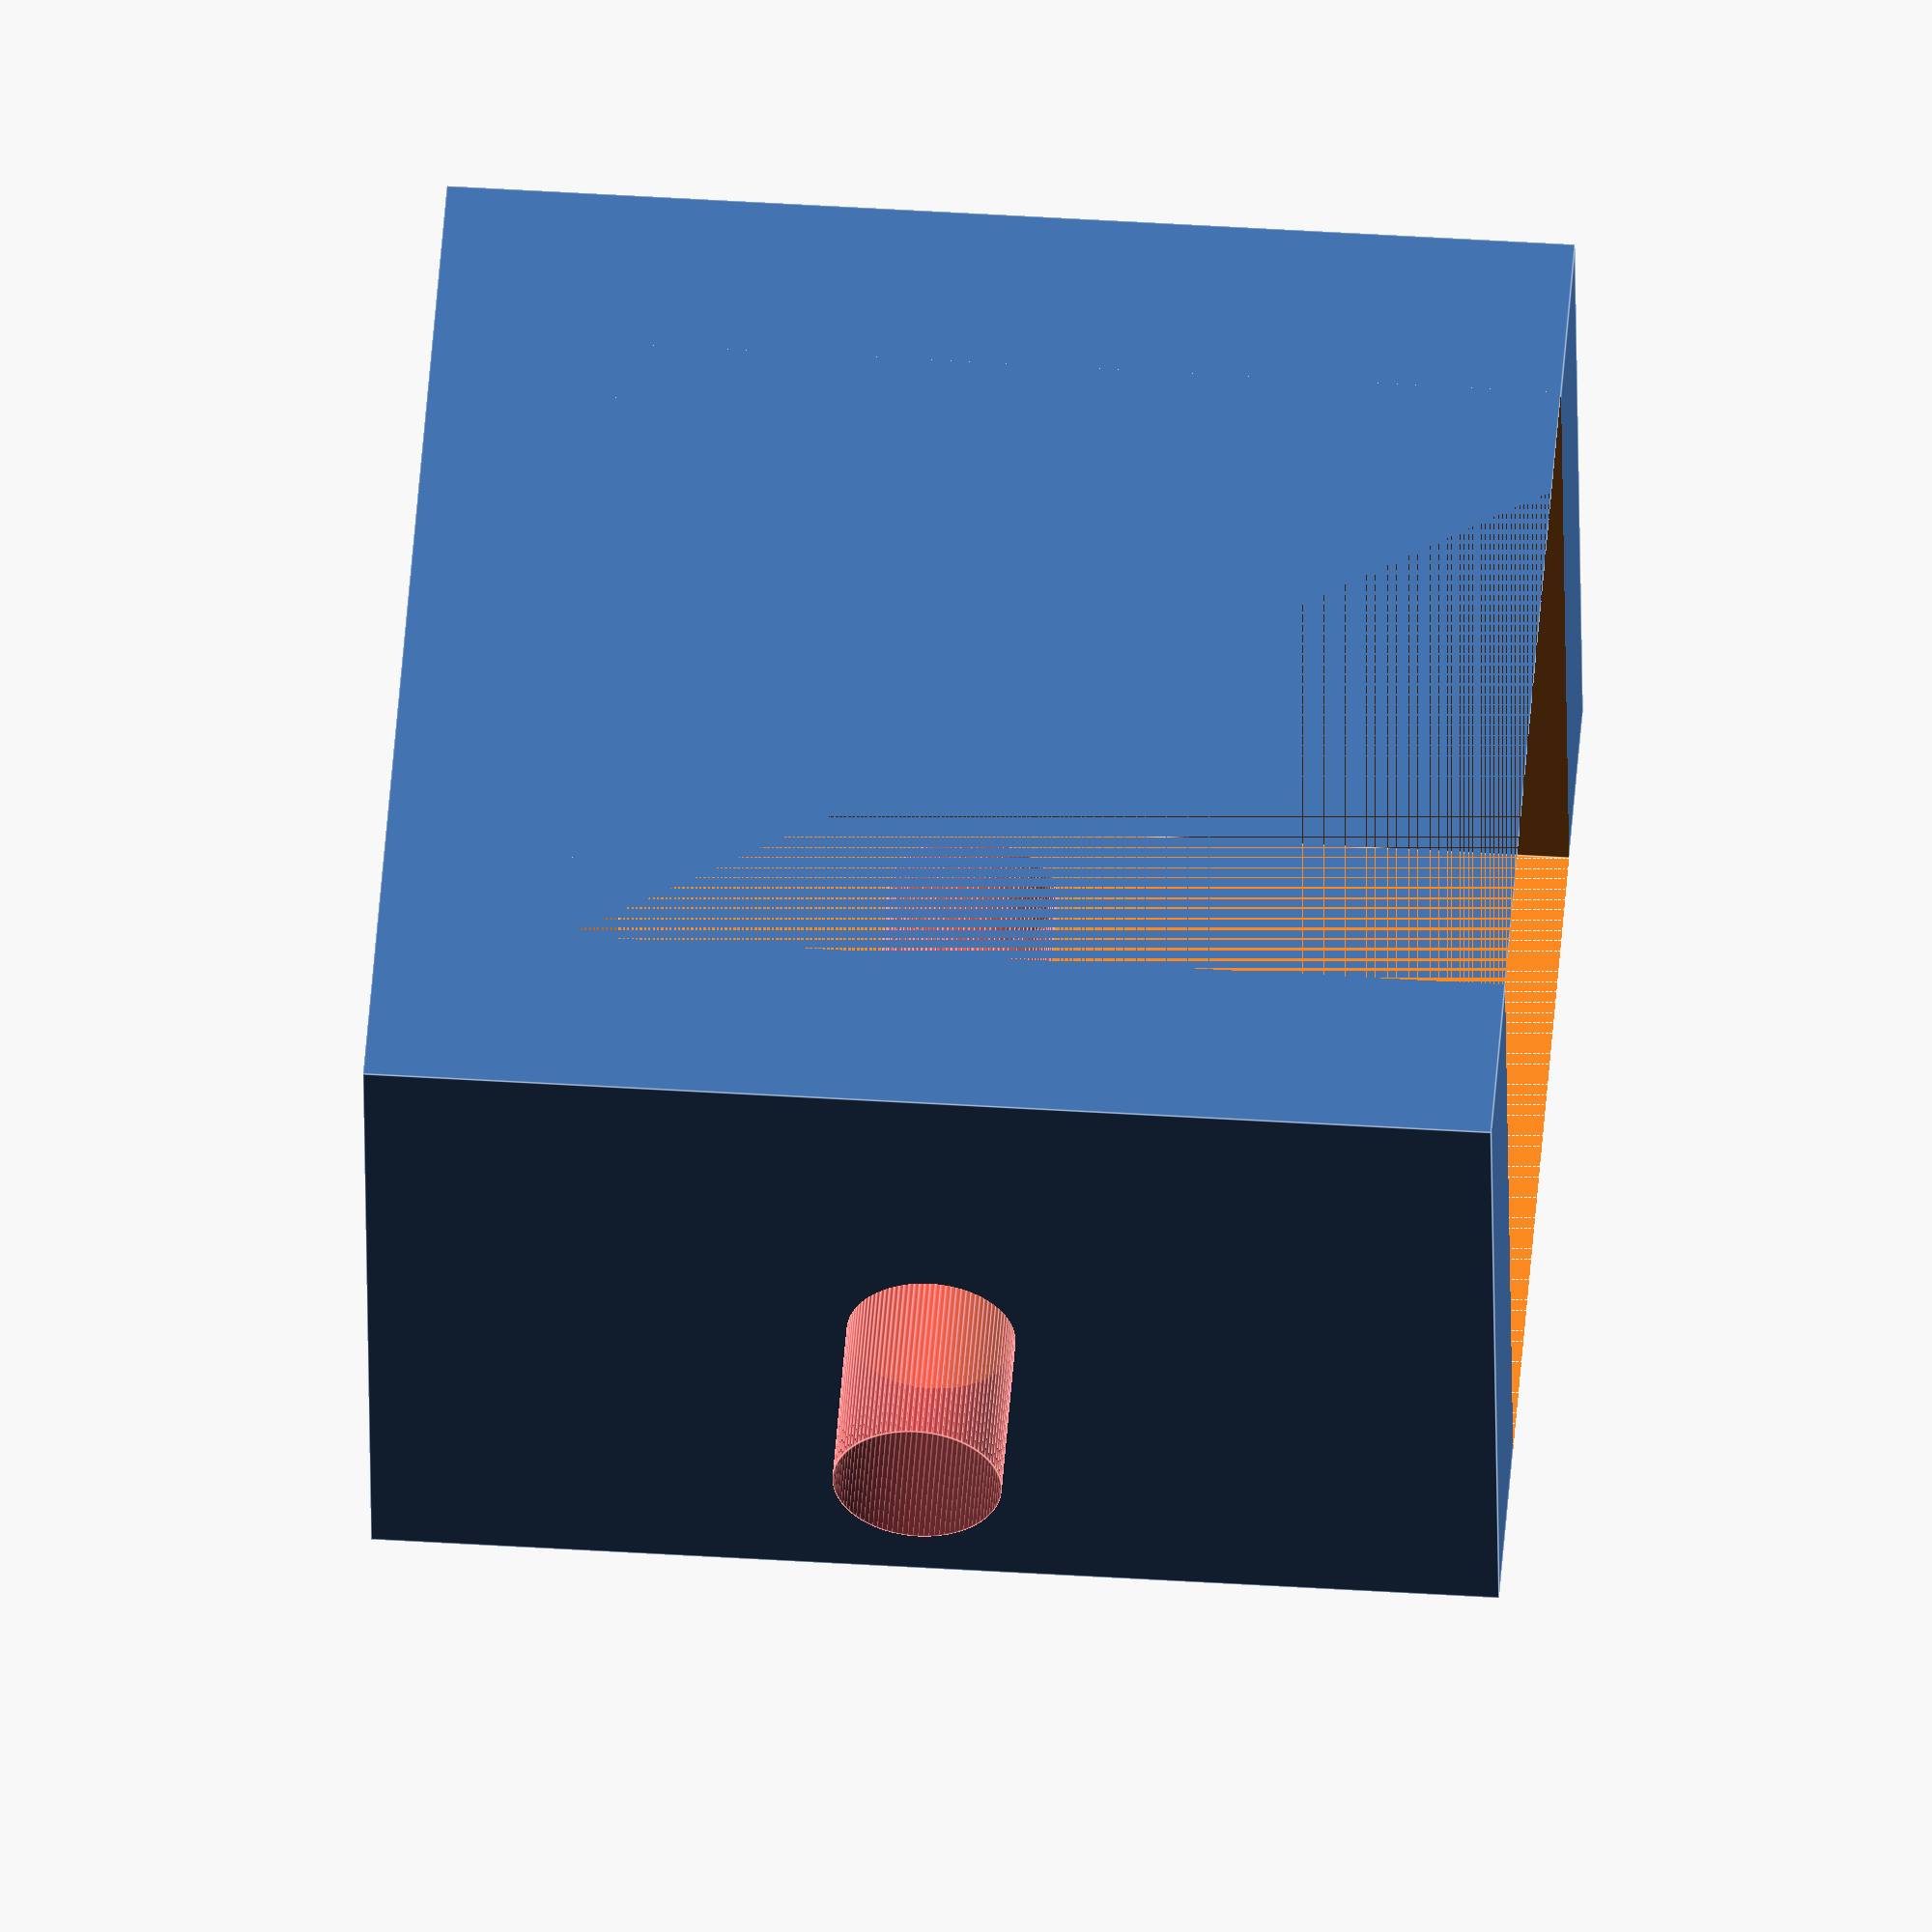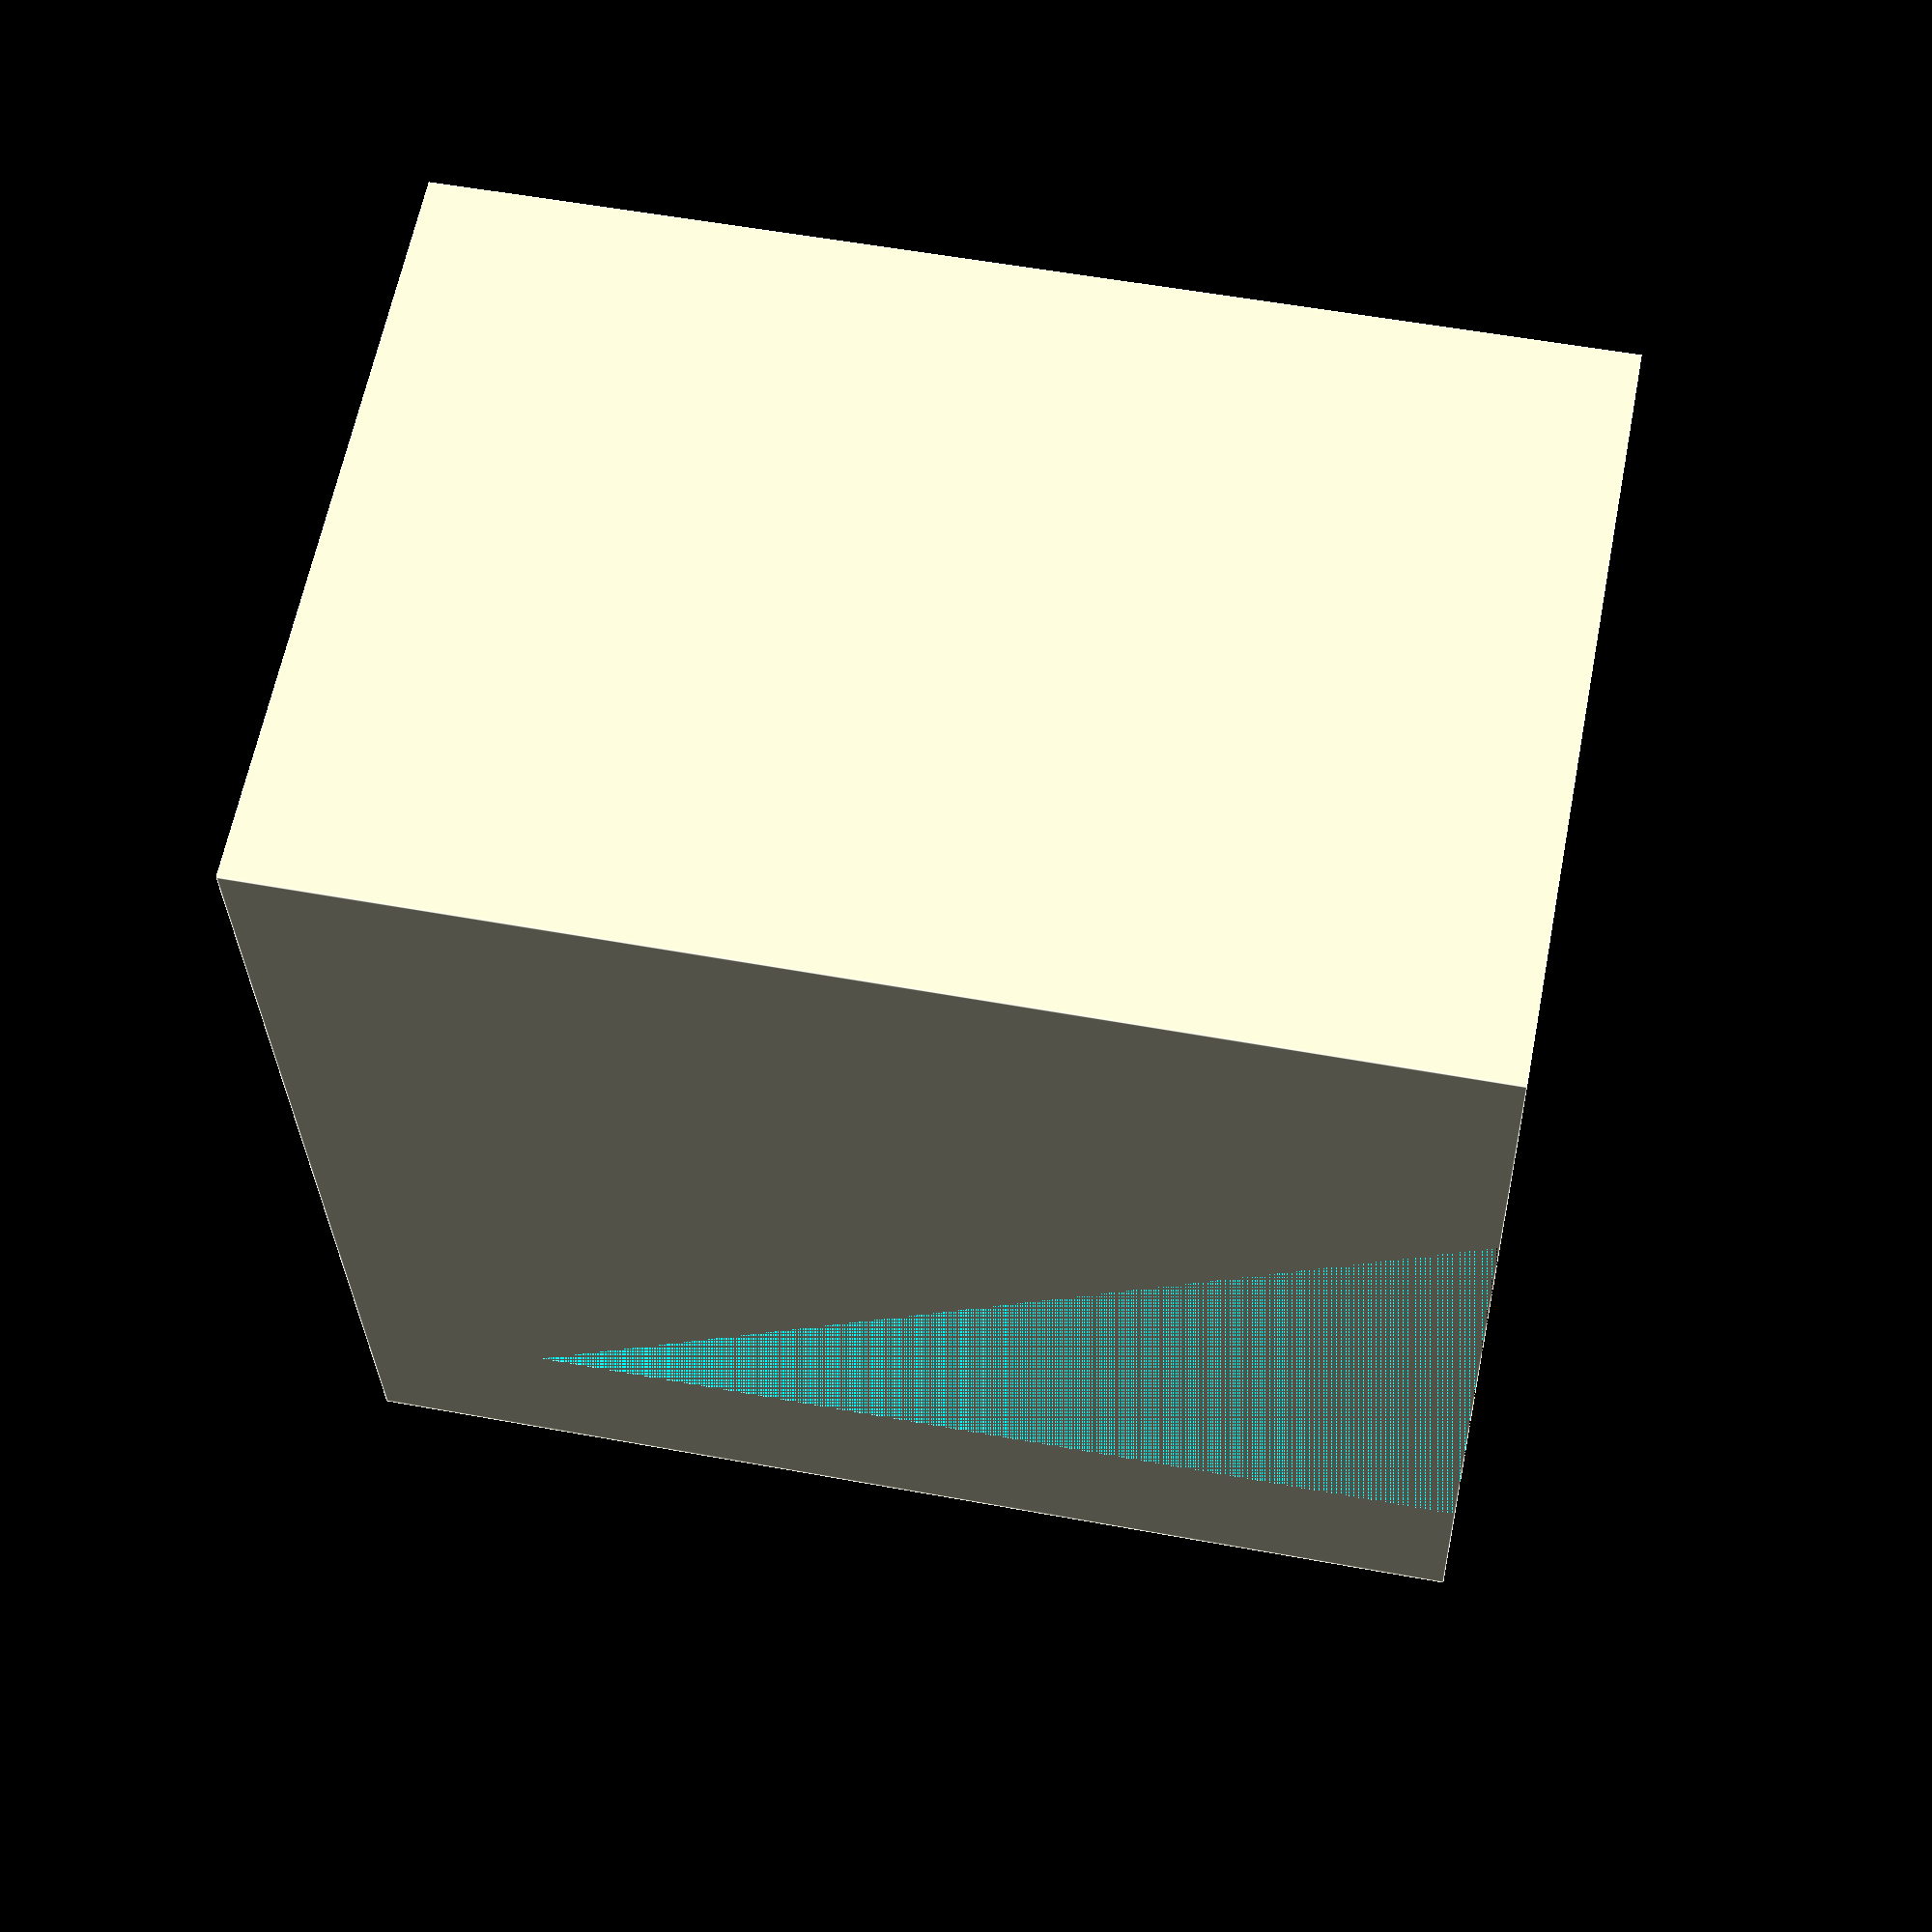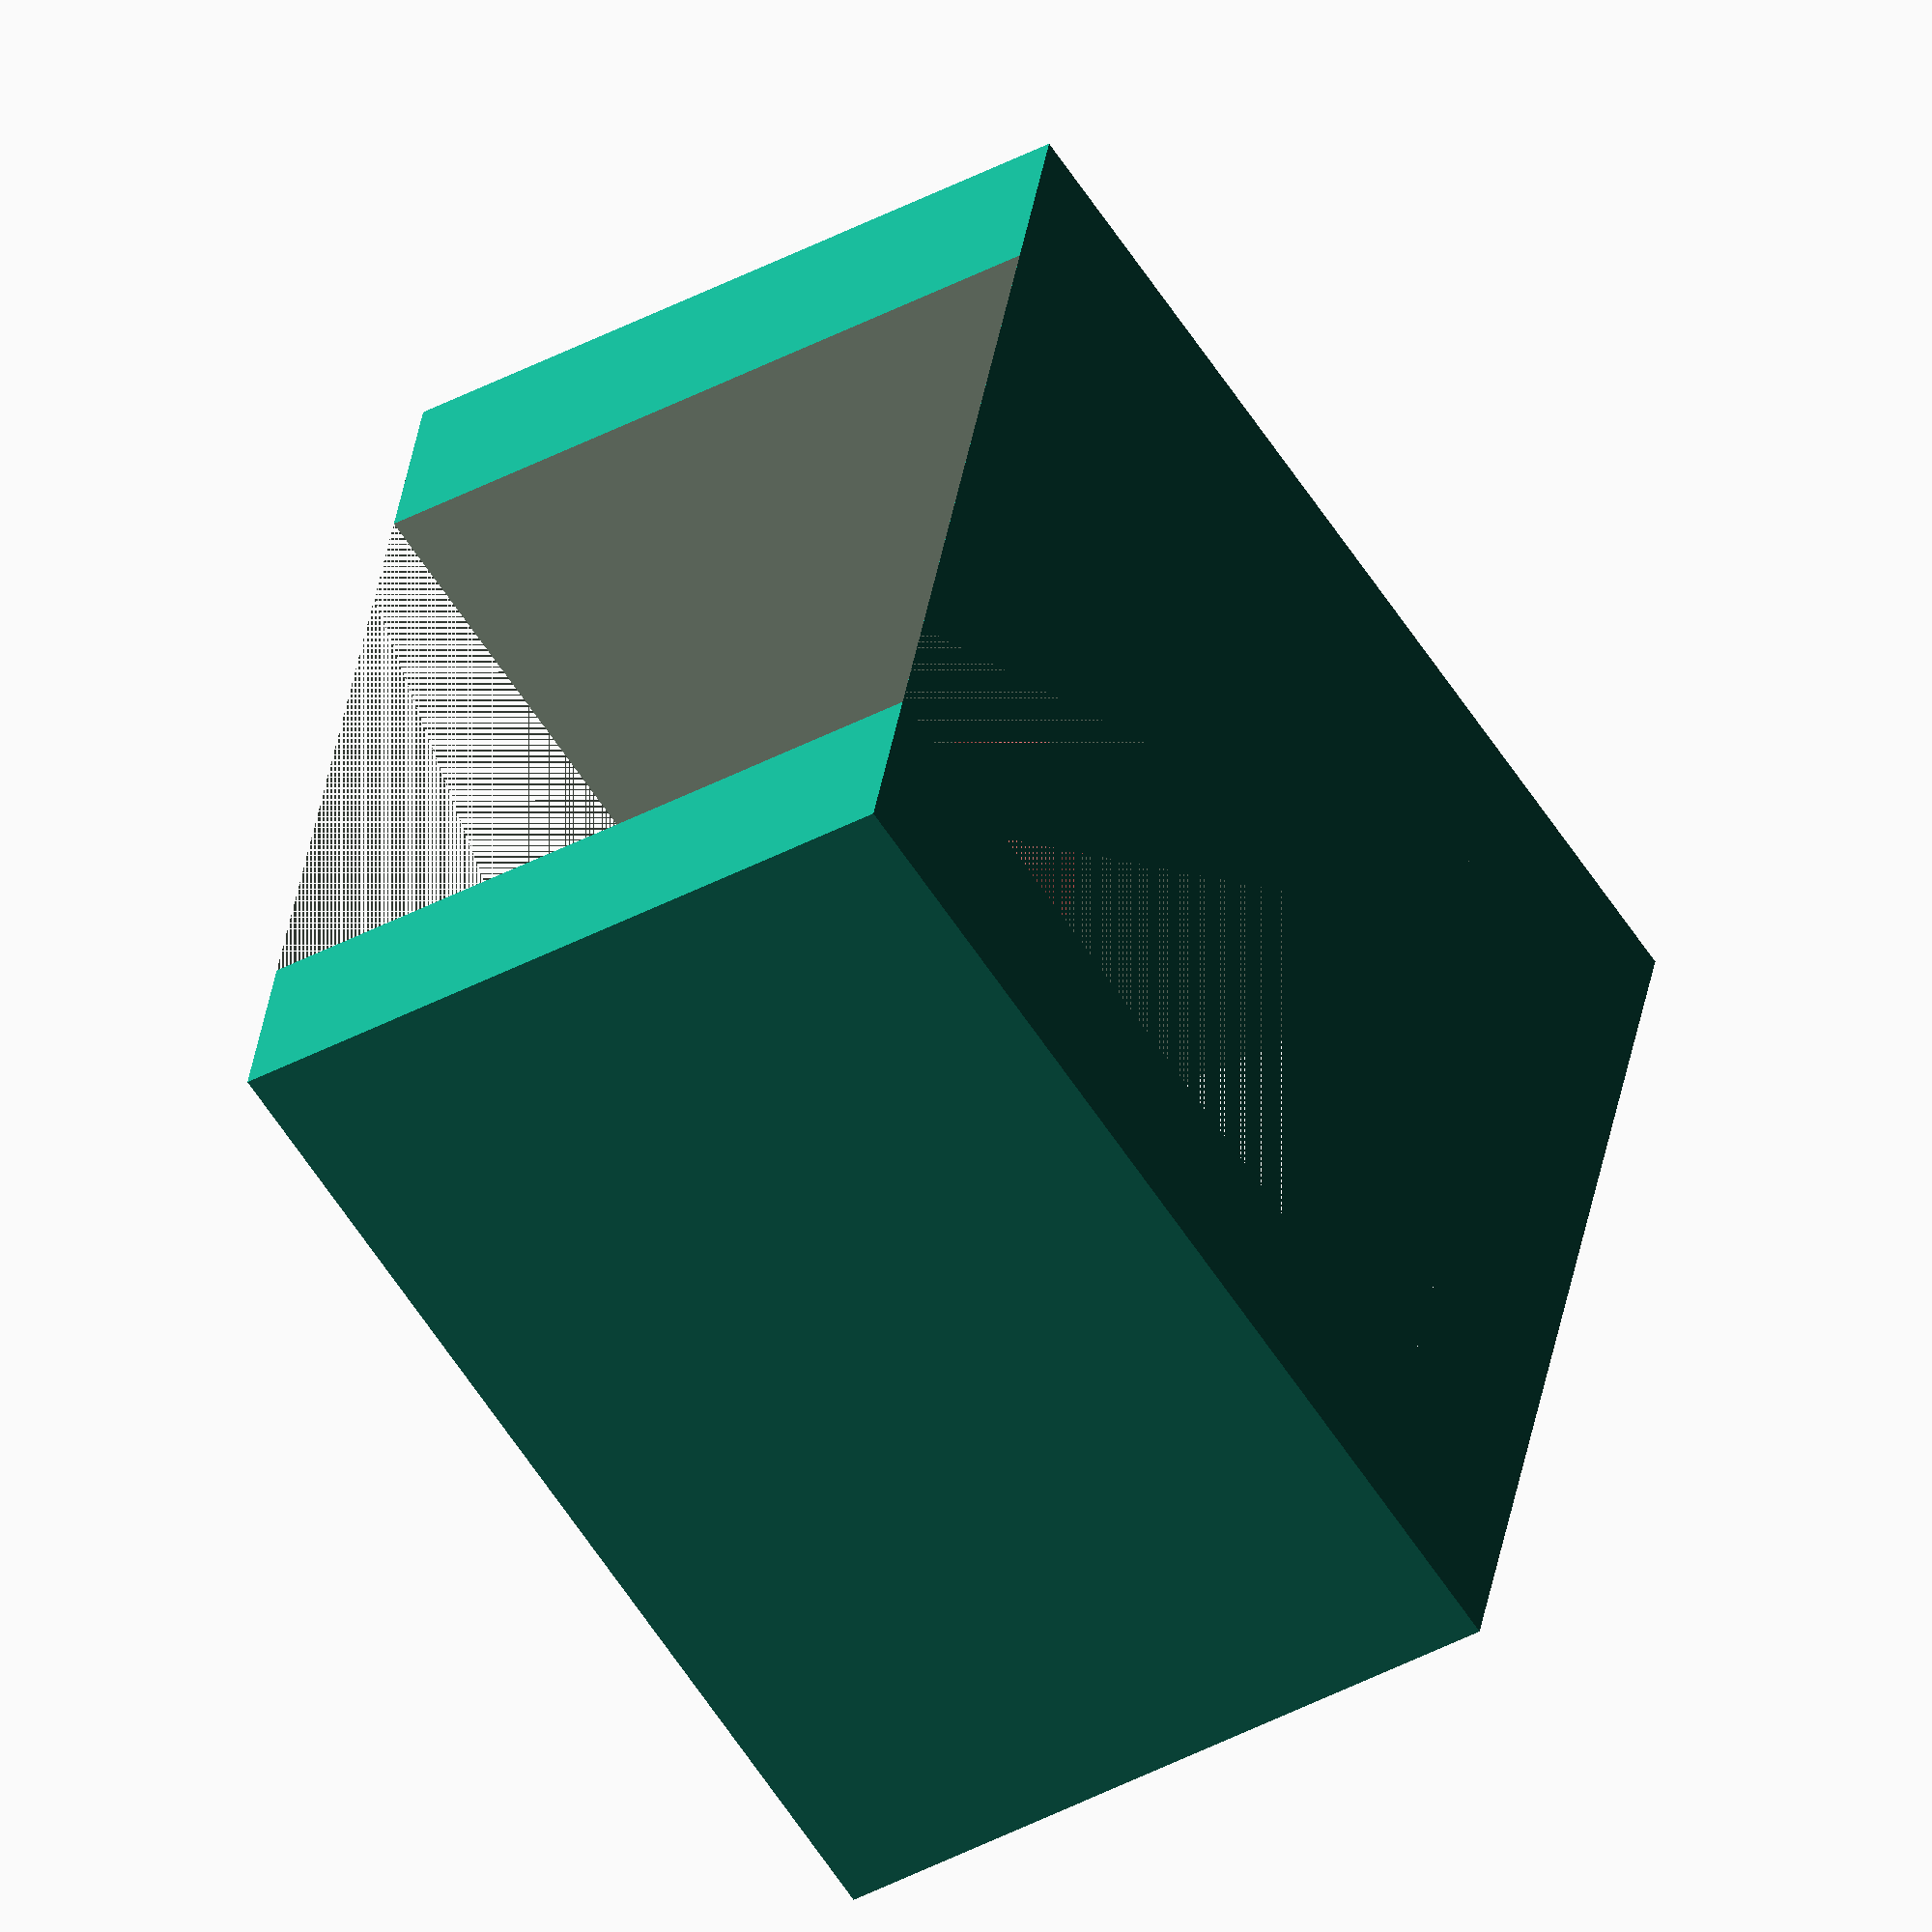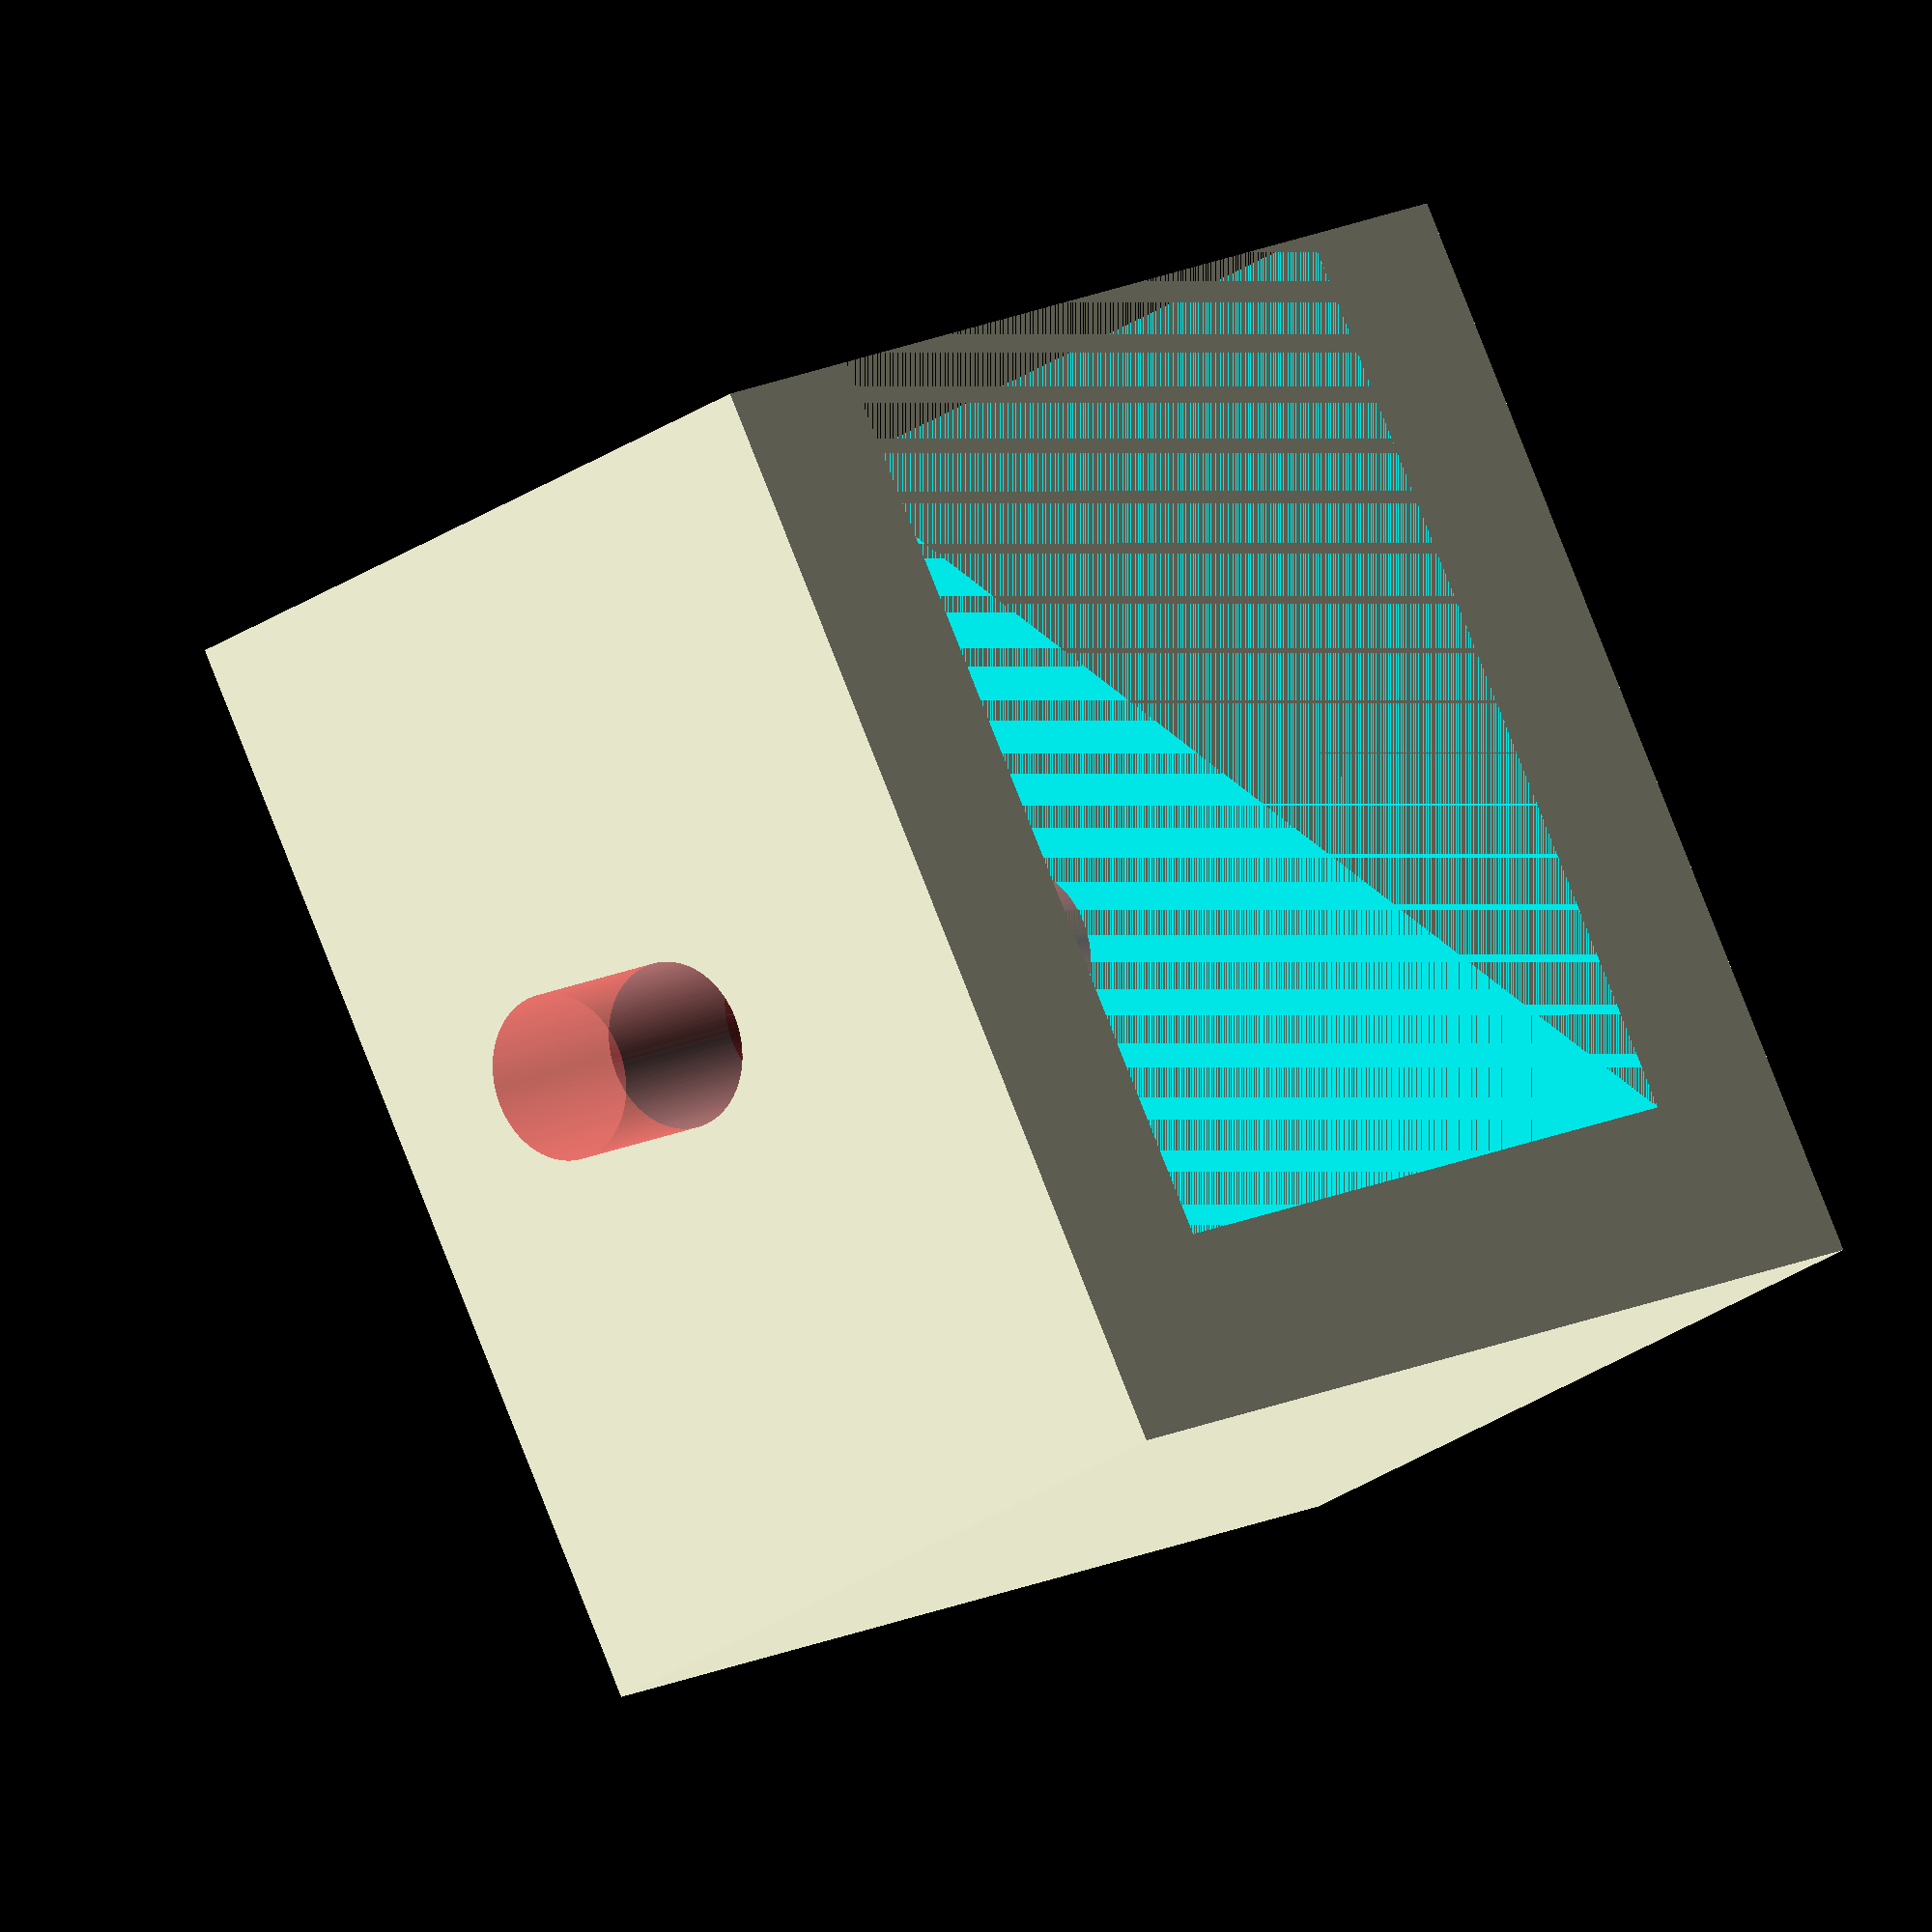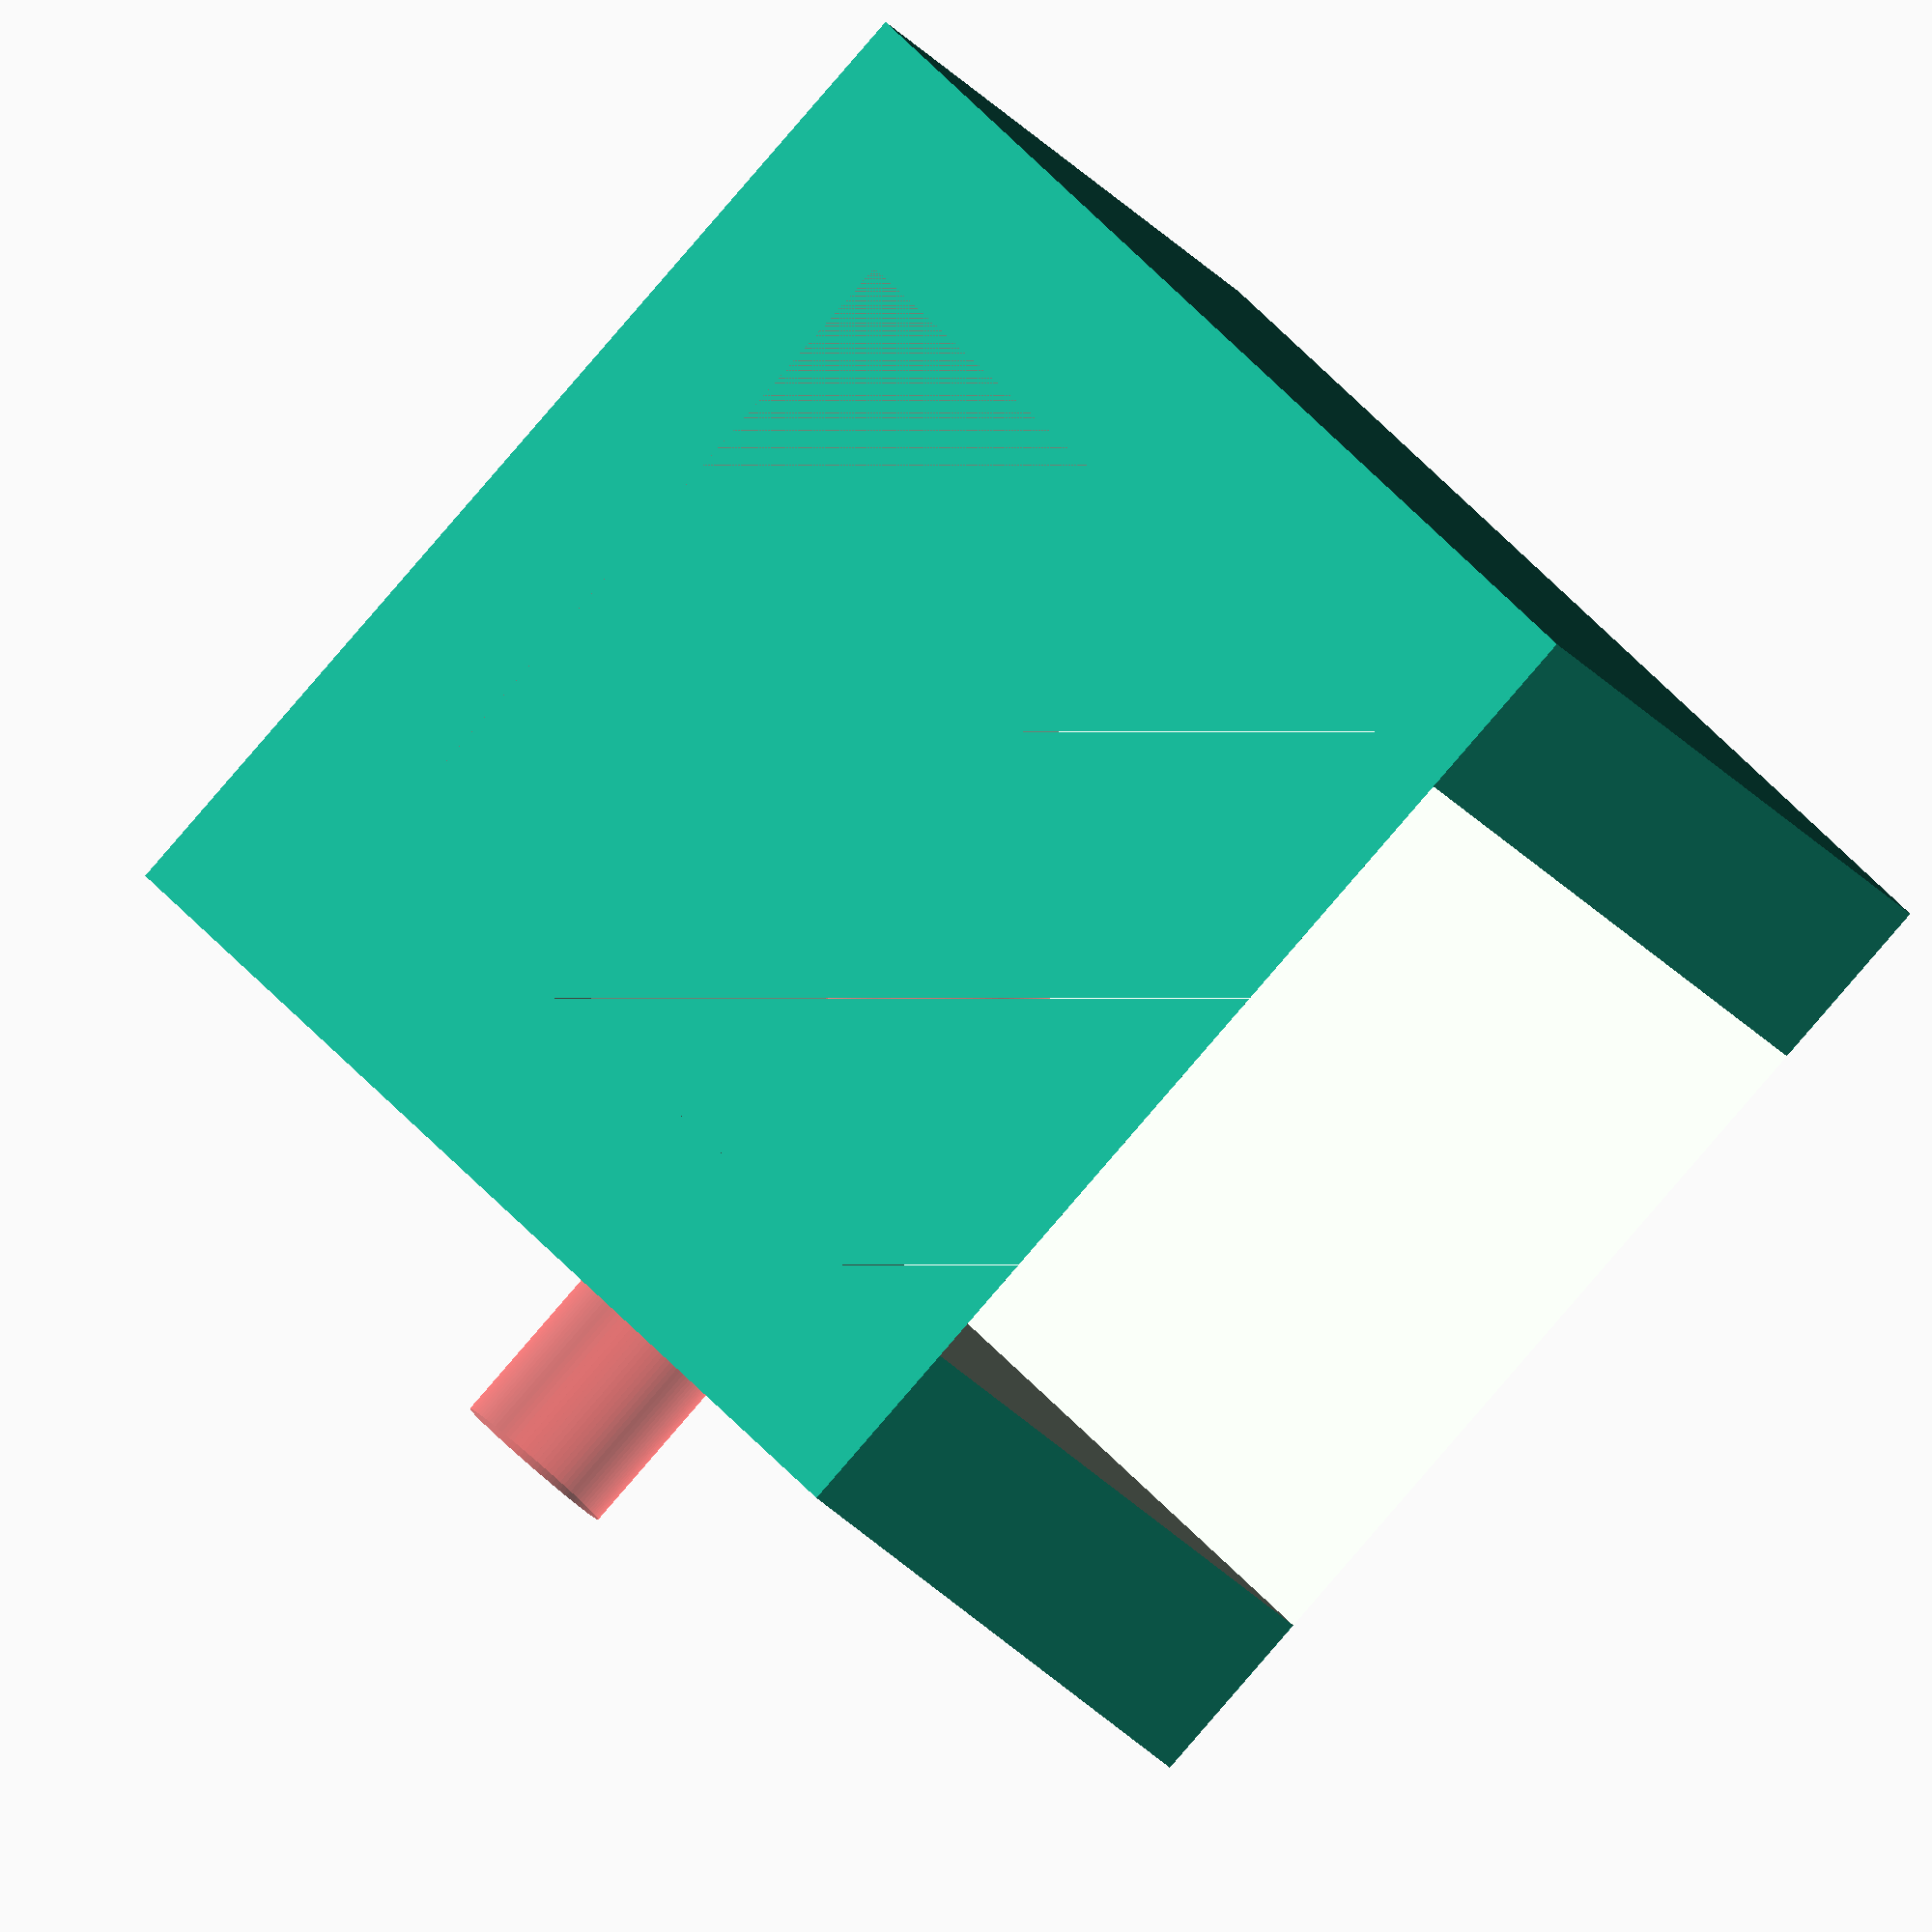
<openscad>
MOUNT_HOLE_DIA = 4.5;

WIDTH = 20;
THICKNESS = 5;

$fn = 100;


module hook() {
  wt = 2 * THICKNESS;
  difference() {
    cube(size = [WIDTH + wt, WIDTH, WIDTH + wt], center = true);
    translate([0, 0, -wt/2])
    cube(size = [WIDTH, WIDTH, WIDTH + wt], center = true);

    rotate([0, 90, 0])
    #cylinder(d = MOUNT_HOLE_DIA, h = WIDTH);
  }
}

hook();

</openscad>
<views>
elev=136.3 azim=188.2 roll=85.7 proj=o view=edges
elev=305.7 azim=97.4 roll=101.1 proj=p view=edges
elev=238.9 azim=79.4 roll=327.6 proj=o view=wireframe
elev=95.7 azim=48.5 roll=201.6 proj=o view=wireframe
elev=316.9 azim=35.6 roll=143.6 proj=o view=wireframe
</views>
